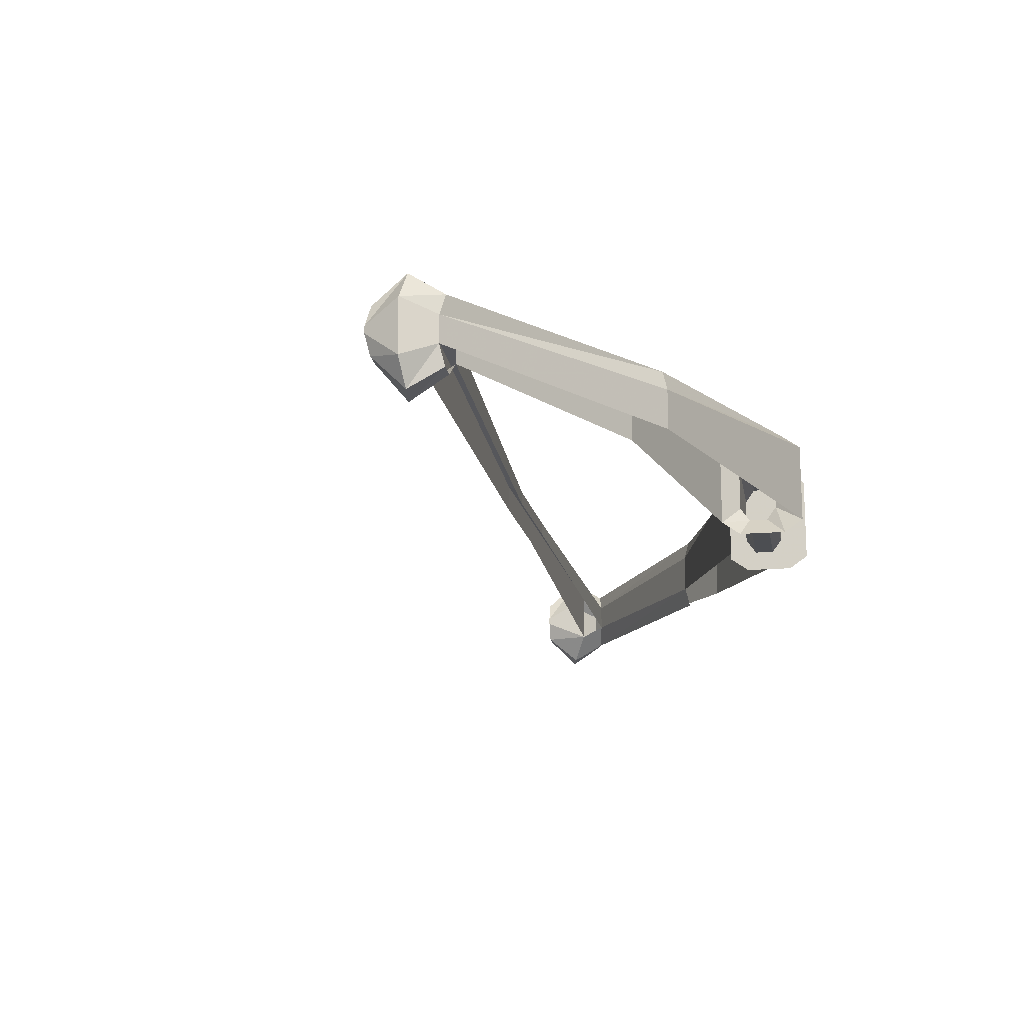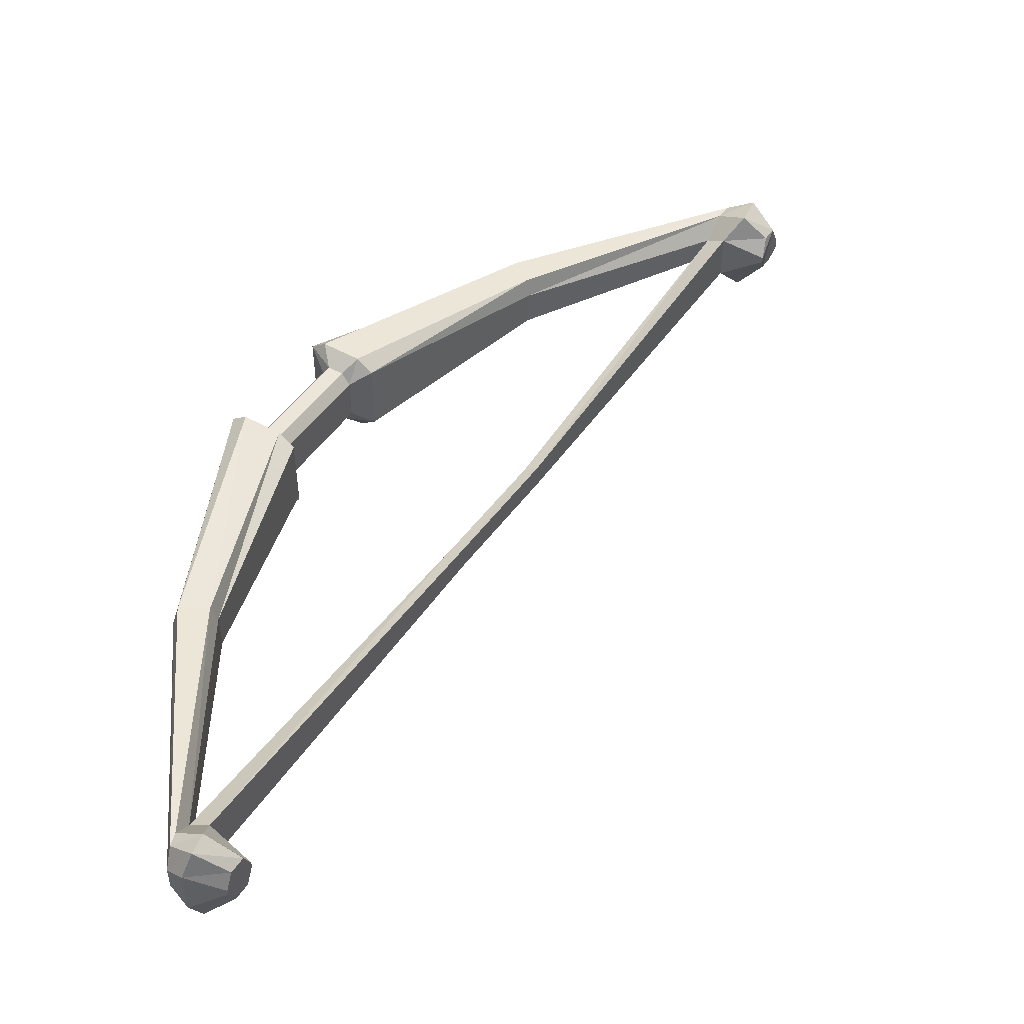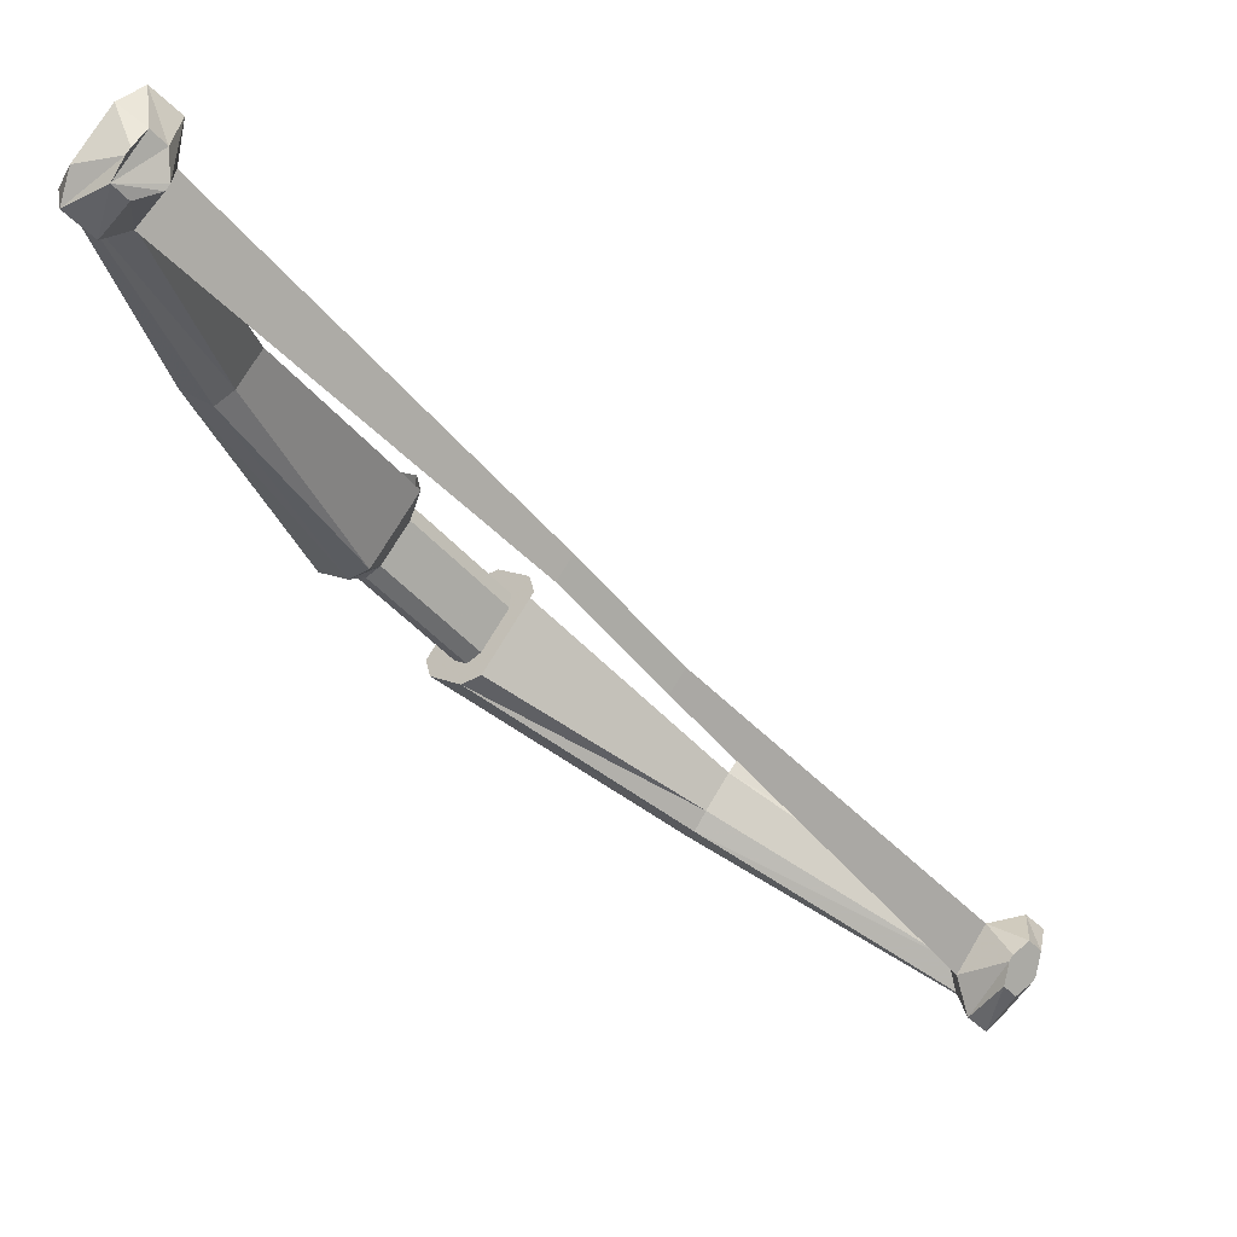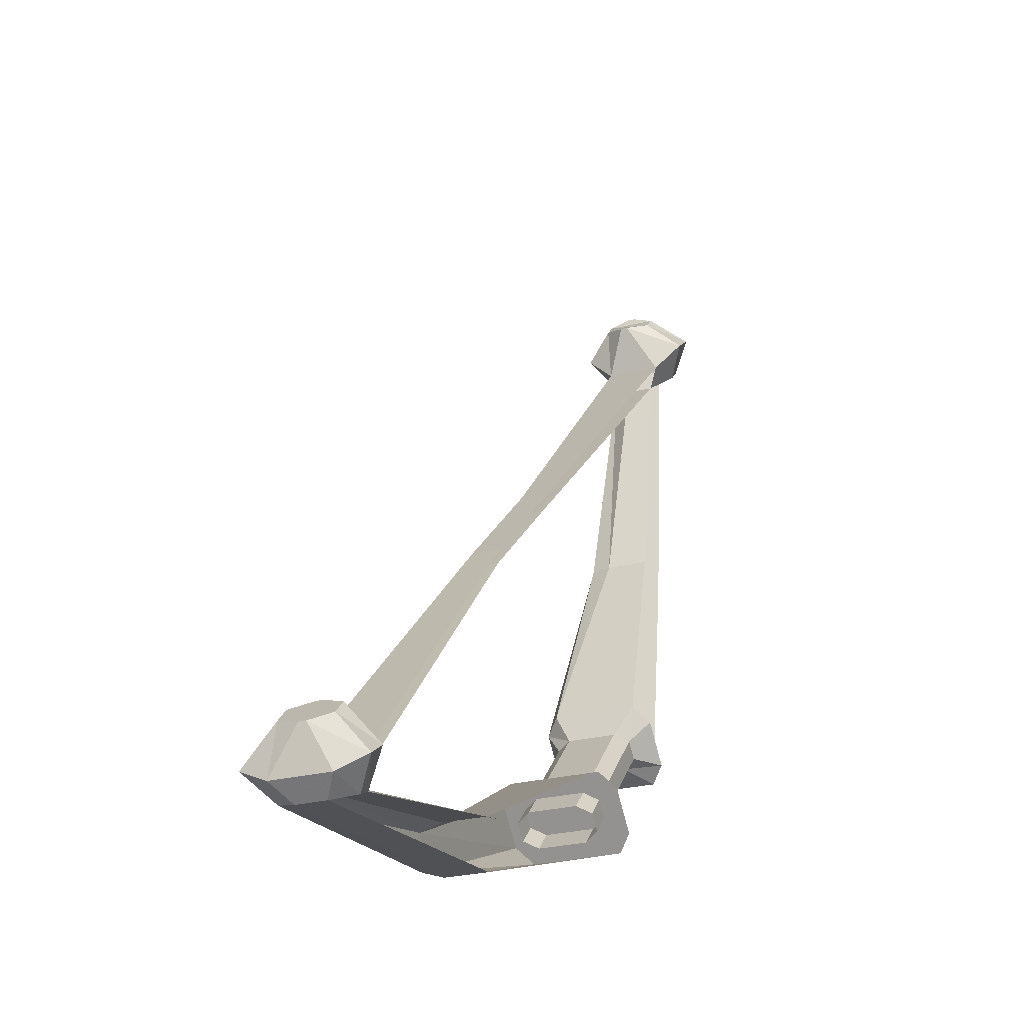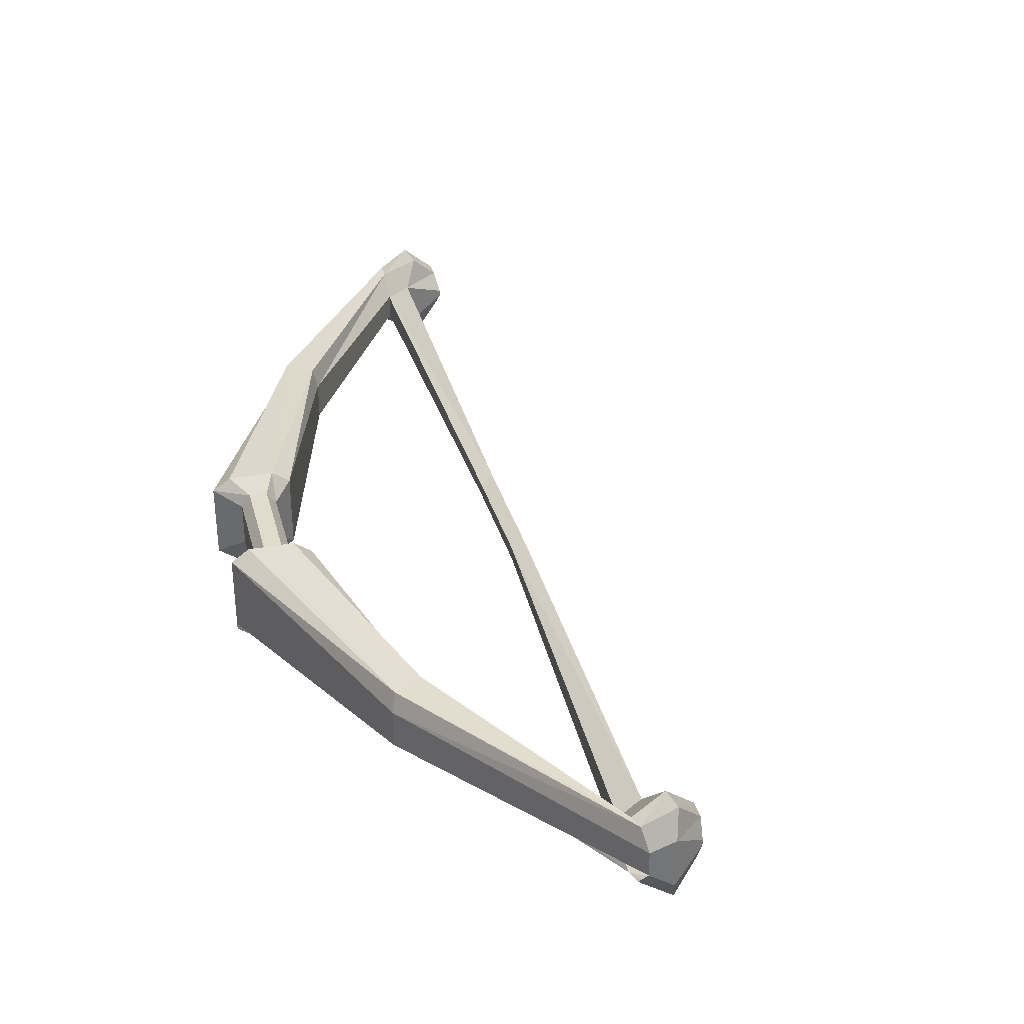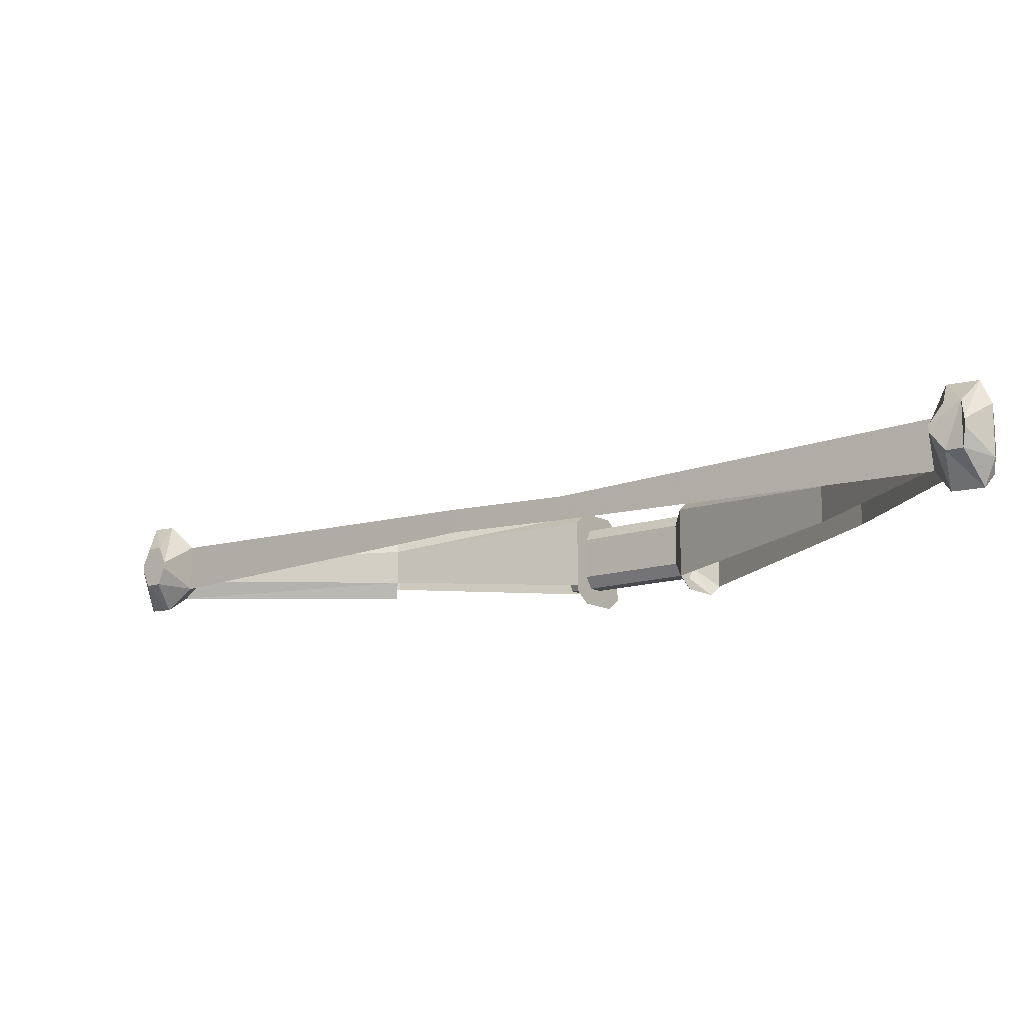
<metadata>
{"format":"obj","ext":"obj","renderer":"f3d","projection":"perspective","resolution":1024,"background":"white","views":[{"elev":-16.5,"azim":54.4,"up":"+Y"},{"elev":47.7,"azim":-102.5,"up":"+Y"},{"elev":73.0,"azim":-149.3,"up":"+Z"},{"elev":-27.1,"azim":-68.8,"up":"+Z"},{"elev":33.8,"azim":-149.2,"up":"+Y"},{"elev":-13.1,"azim":-7.2,"up":"+Y"}]}
</metadata>
<code>
v 0.1172 0.09375 -0.3047
v 0.125 0.1094 -0.3125
v 0.2578 0.1094 -0.1797
v 0.25 0.09375 -0.1719
v 0.1172 0.03906 -0.3047
v 0.25 0.03906 -0.1719
v 0.125 0.02344 -0.3125
v 0.2578 0.02344 -0.1797
v 0.1406 0.02344 -0.3281
v 0.2734 0.02344 -0.1953
v 0.1484 0.03906 -0.3359
v 0.2812 0.03906 -0.2031
v 0.1484 0.09375 -0.3359
v 0.2812 0.09375 -0.2031
v 0.1406 0.1094 -0.3281
v 0.2734 0.1094 -0.1953
v 0.3047 0.125 -0.1953
v 0.2656 0.125 -0.1562
v 0.25 0.1094 -0.1406
v 0.25 0.01562 -0.1406
v 0.2656 0 -0.1562
v 0.3047 0 -0.1953
v 0.3203 0.01562 -0.2109
v 0.3203 0.1094 -0.2109
v 0.4375 0.08594 0.1016
v 0.4297 0.1094 0.1016
v 0.3906 0.1094 0.1094
v 0.3828 0.08594 0.1094
v 0.3828 0.03906 0.1094
v 0.4531 0.07812 0.3984
v 0.4531 0.04688 0.3984
v 0.0625 0.07031 0.03125
v 0.0625 0.05469 0.03125
v -0.05469 0.07812 -0.08594
v -0.05469 0.0625 -0.08594
v -0.4141 0.08594 -0.4688
v -0.4141 0.05469 -0.4688
v -0.125 0.09375 -0.3984
v -0.125 0.04688 -0.3984
v -0.4375 0.03125 -0.4844
v -0.4609 0.007812 -0.4531
v -0.4297 0.03906 -0.4453
v -0.4766 0.03906 -0.4141
v -0.4688 0.0625 -0.4062
v -0.4297 0.1016 -0.4453
v -0.07031 0.08594 -0.07812
v -0.07031 0.05469 -0.07812
v 0.05469 0.07812 0.04688
v 0.05469 0.04688 0.04688
v 0.4297 0.09375 0.4141
v 0.4297 0.03125 0.4141
v 0.4062 0.07031 0.4688
v 0.4062 0.0625 0.4688
v 0.4375 0 0.4453
v 0.4766 0.02344 0.4219
v -0.4844 0.007812 -0.4688
v -0.4922 0.03906 -0.4297
v -0.4688 0.07031 -0.4062
v -0.4609 0.1328 -0.4531
v -0.4375 0.1094 -0.4844
v 0.4375 0.125 0.4453
v 0.4219 0.09375 0.4766
v 0.4375 0.09375 0.4922
v 0.4219 0.03906 0.4766
v 0.4688 0 0.4688
v 0.4922 0.02344 0.4375
v -0.4922 0.03906 -0.4844
v -0.5 0.0625 -0.4375
v -0.5 0.07031 -0.4375
v -0.4922 0.09375 -0.4297
v -0.4766 0.09375 -0.4141
v -0.4844 0.1328 -0.4688
v -0.4531 0.1094 -0.4922
v -0.1172 0.1172 -0.4453
v -0.125 0.1172 -0.4062
v 0.1406 0.1328 -0.2812
v 0.125 0.1172 -0.2656
v 0.125 0.02344 -0.2656
v -0.4922 0.1016 -0.4844
v -0.4531 0.03125 -0.4922
v -0.4688 0.05469 -0.5
v -0.4688 0.08594 -0.5
v 0.4688 0.125 0.4688
v 0.4766 0.09375 0.4844
v 0.4375 0.07031 0.5
v 0.4375 0.0625 0.5
v 0.4375 0.03906 0.4922
v 0.4766 0.03125 0.4844
v 0.4922 0.04688 0.4453
v 0.4766 0.1016 0.4219
v 0.4922 0.1016 0.4375
v 0.4922 0.07812 0.4453
v 0.1406 0 -0.2812
v 0.125 0.01562 -0.2656
v 0.1797 0.1328 -0.3203
v 0.1953 0.1172 -0.3359
v 0.1953 0.01562 -0.3359
v 0.1797 0 -0.3203
v -0.1172 0.09375 -0.4531
v 0.1953 0.02344 -0.3359
v -0.1172 0.04688 -0.4531
v -0.125 0.02344 -0.4062
v 0.4375 0.03906 0.1016
f 1 2 3
f 1 3 4
f 1 4 5
f 5 4 6
f 5 6 7
f 7 6 8
f 7 8 9
f 9 8 10
f 9 10 11
f 11 10 12
f 11 12 13
f 13 12 14
f 13 14 15
f 15 14 16
f 15 16 2
f 2 16 3
f 3 16 17
f 3 17 18
f 3 18 4
f 4 18 19
f 4 19 6
f 6 19 20
f 6 20 8
f 8 20 21
f 8 21 10
f 10 21 22
f 10 22 12
f 12 22 23
f 12 23 14
f 14 23 24
f 14 24 16
f 16 24 17
f 17 24 25
f 17 25 26
f 17 26 18
f 18 26 27
f 18 27 19
f 19 27 28
f 19 28 20
f 20 28 29
f 29 28 30
f 29 30 31
f 31 30 32
f 31 32 33
f 33 32 34
f 33 34 35
f 35 34 36
f 35 36 37
f 37 36 38
f 37 38 39
f 37 39 40
f 37 40 41
f 37 41 42
f 42 41 43
f 42 43 44
f 42 44 45
f 42 45 46
f 42 46 47
f 47 46 48
f 47 48 49
f 49 48 50
f 49 50 51
f 51 50 52
f 51 52 53
f 51 53 54
f 51 54 55
f 51 55 31
f 41 56 57
f 41 57 43
f 43 57 44
f 44 57 58
f 44 58 45
f 45 58 59
f 45 59 60
f 45 60 36
f 45 36 34
f 45 34 46
f 46 34 32
f 46 32 48
f 48 32 30
f 48 30 50
f 50 30 61
f 50 61 62
f 50 62 52
f 52 62 63
f 52 63 53
f 53 63 64
f 53 64 54
f 54 64 65
f 54 65 66
f 54 66 55
f 56 67 68
f 56 68 57
f 57 68 69
f 57 69 70
f 57 70 71
f 57 71 58
f 58 71 59
f 59 71 72
f 59 72 73
f 59 73 60
f 60 73 74
f 60 74 75
f 60 75 36
f 36 75 38
f 38 75 76
f 38 76 77
f 38 77 39
f 39 77 78
f 67 79 69
f 67 69 68
f 79 72 70
f 79 70 69
f 72 71 70
f 40 80 56
f 40 56 41
f 80 81 67
f 80 67 56
f 81 82 79
f 81 79 67
f 82 73 72
f 82 72 79
f 61 83 63
f 61 63 62
f 83 84 85
f 83 85 63
f 63 85 86
f 63 86 87
f 63 87 64
f 64 87 65
f 65 87 88
f 65 88 89
f 65 89 66
f 84 88 86
f 84 86 85
f 88 87 86
f 90 91 83
f 90 83 61
f 90 61 30
f 90 30 28
f 90 28 27
f 90 27 91
f 91 27 26
f 91 26 92
f 91 92 84
f 91 84 83
f 92 89 88
f 92 88 84
f 93 94 77
f 93 77 76
f 93 76 95
f 93 95 96
f 93 96 97
f 93 97 98
f 96 95 74
f 96 74 99
f 96 99 100
f 100 99 101
f 101 99 82
f 101 82 81
f 95 76 75
f 95 75 74
f 39 102 40
f 99 74 73
f 99 73 82
f 24 23 103
f 24 103 25
f 25 103 89
f 25 89 92
f 25 92 26

</code>
